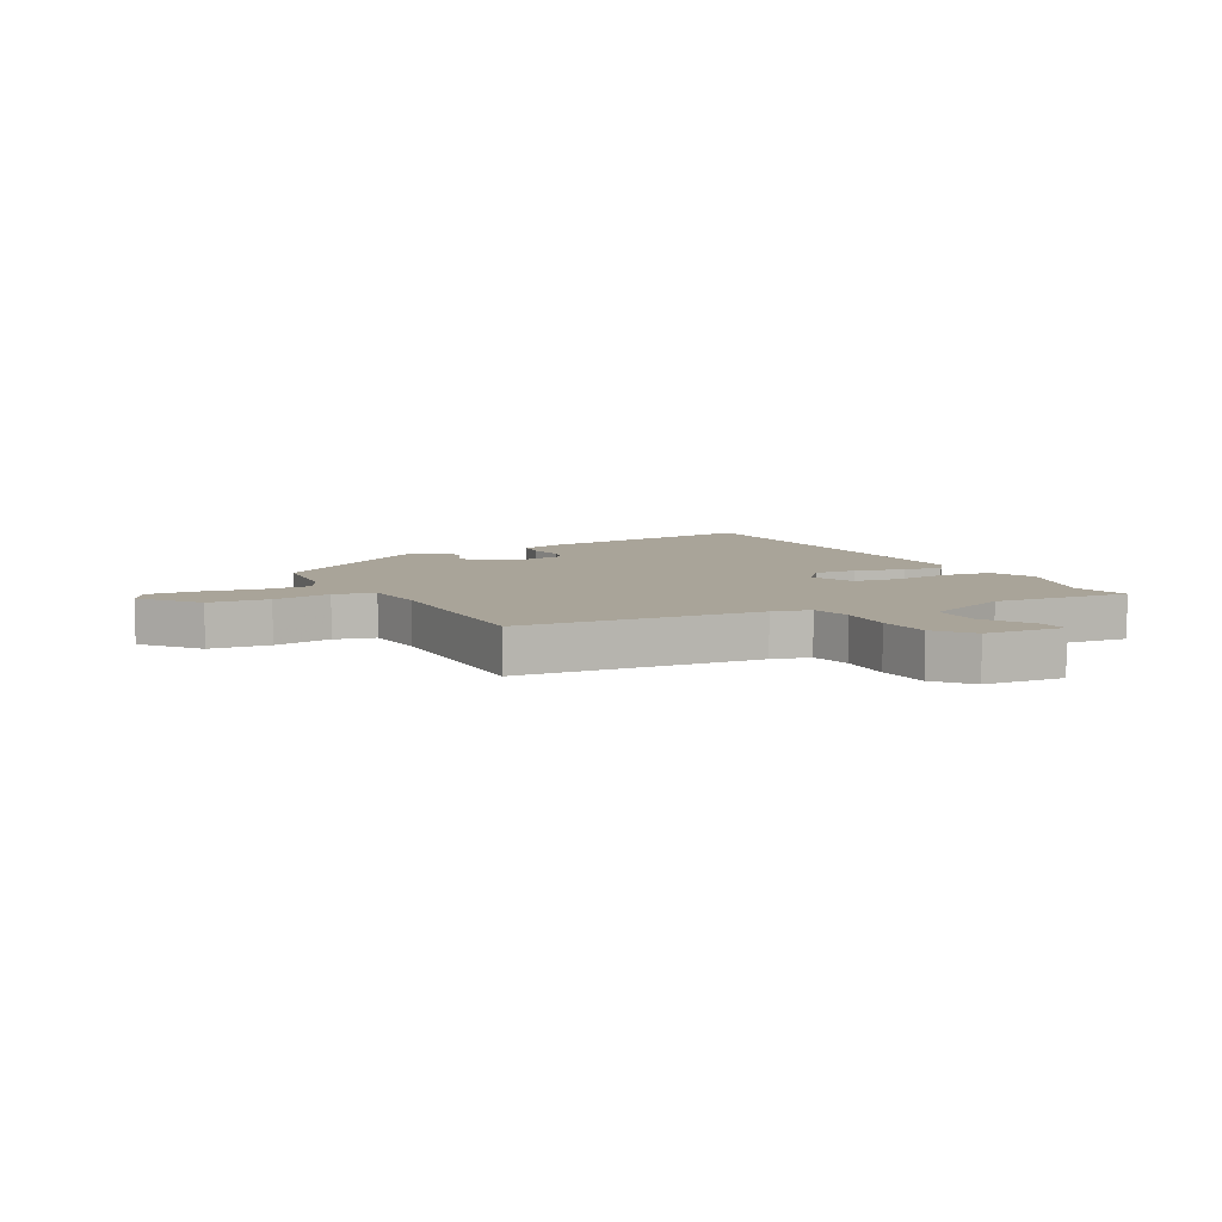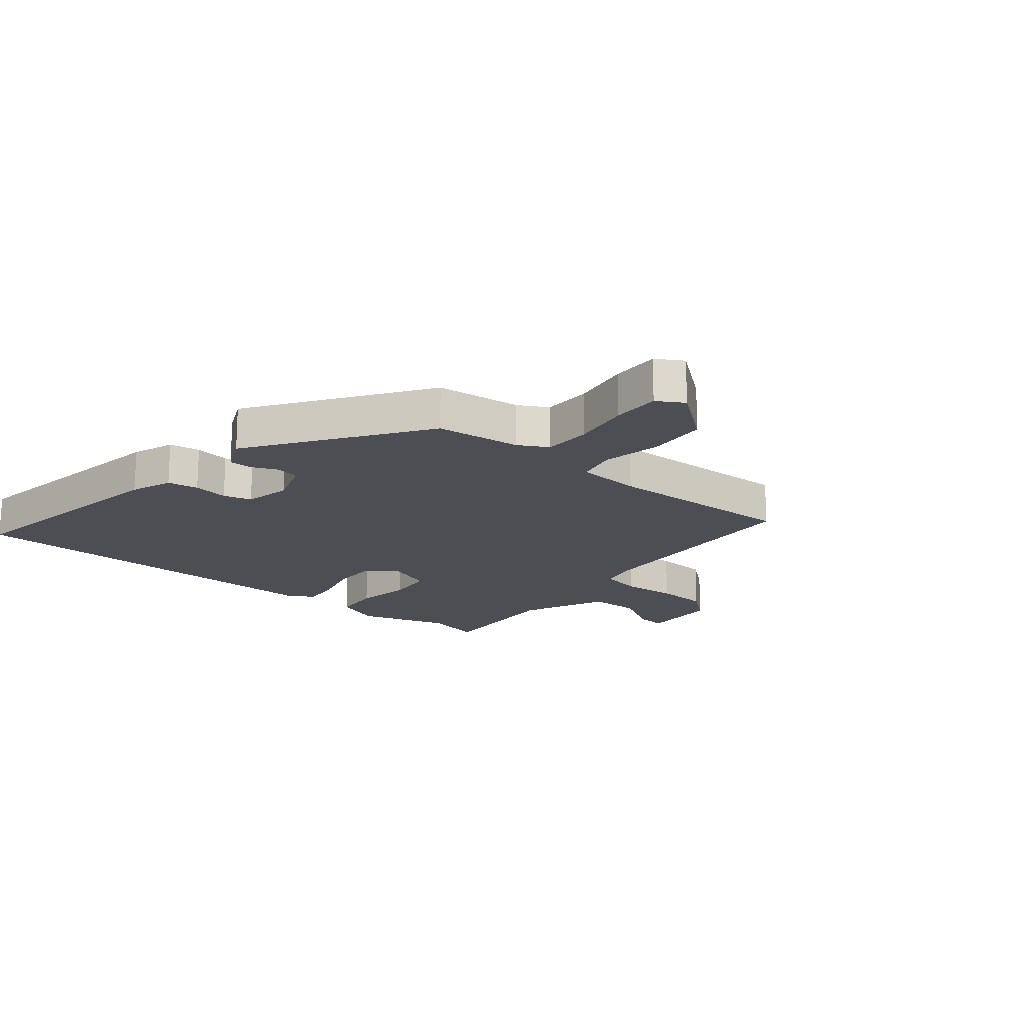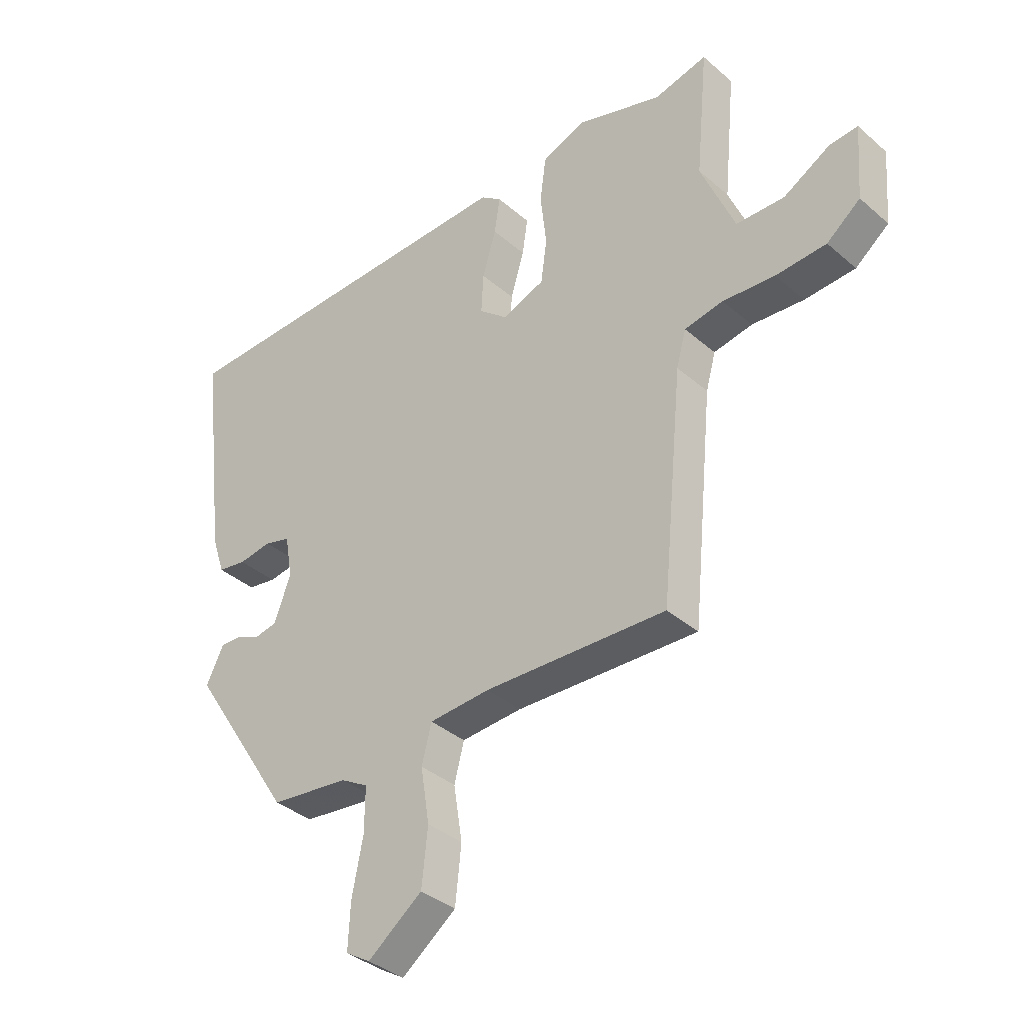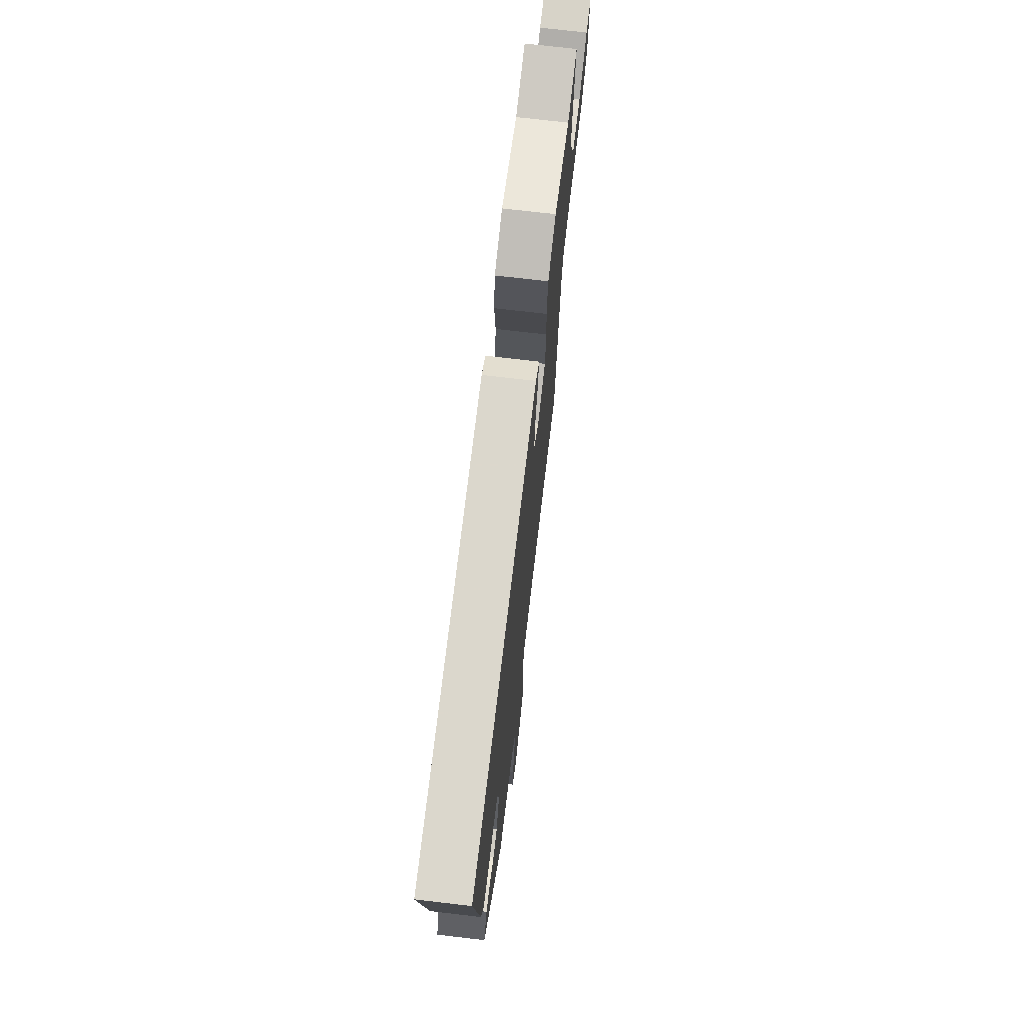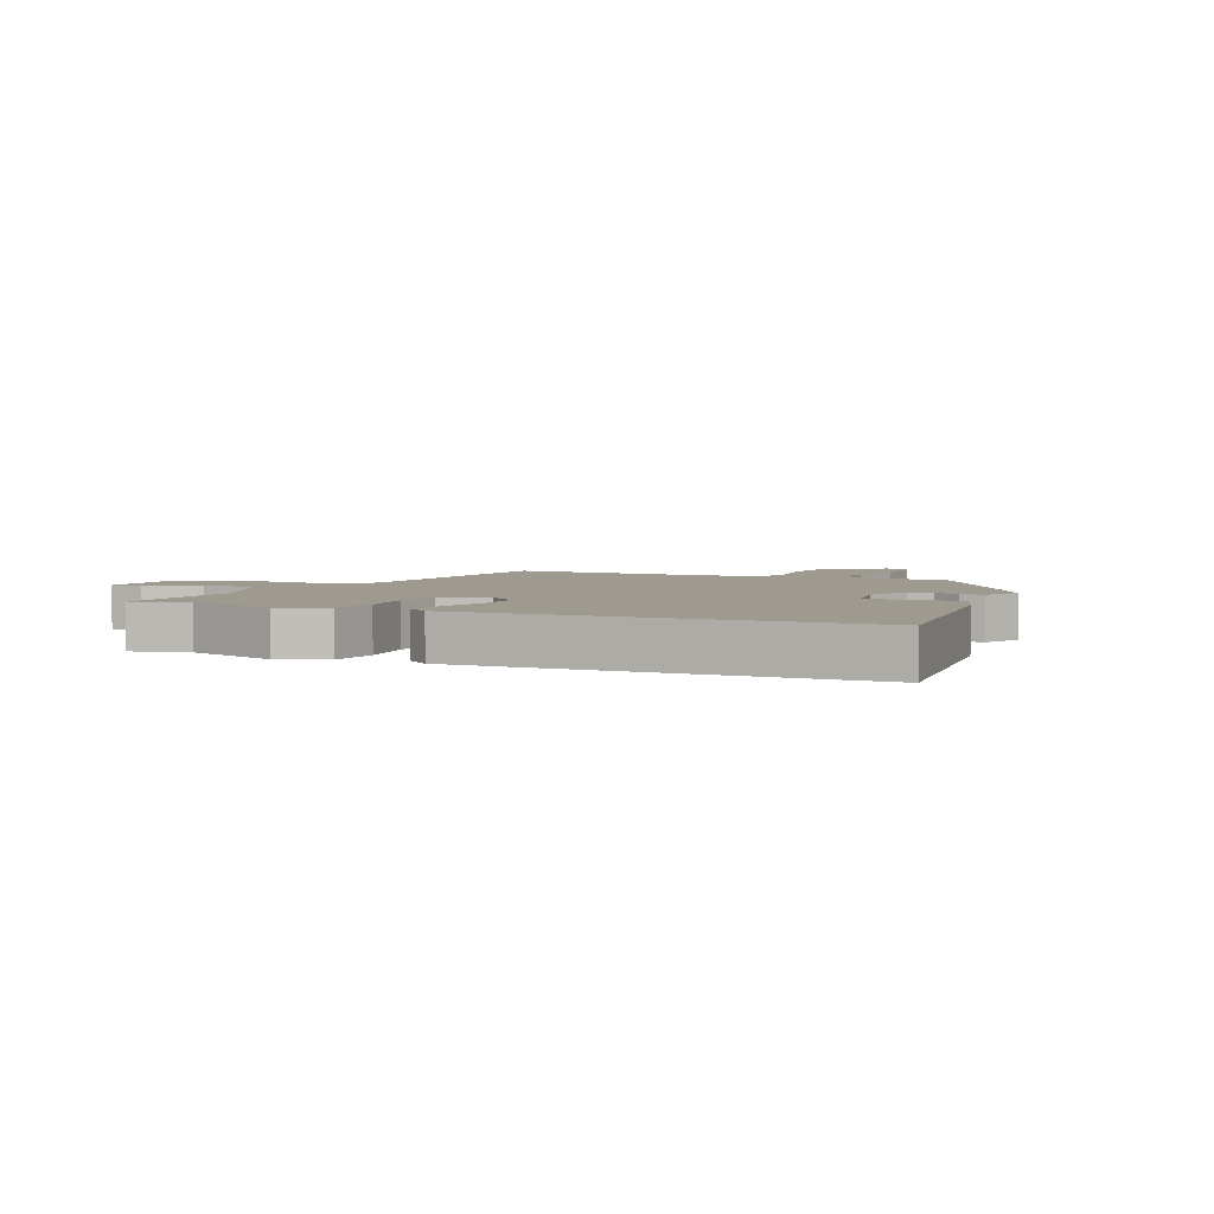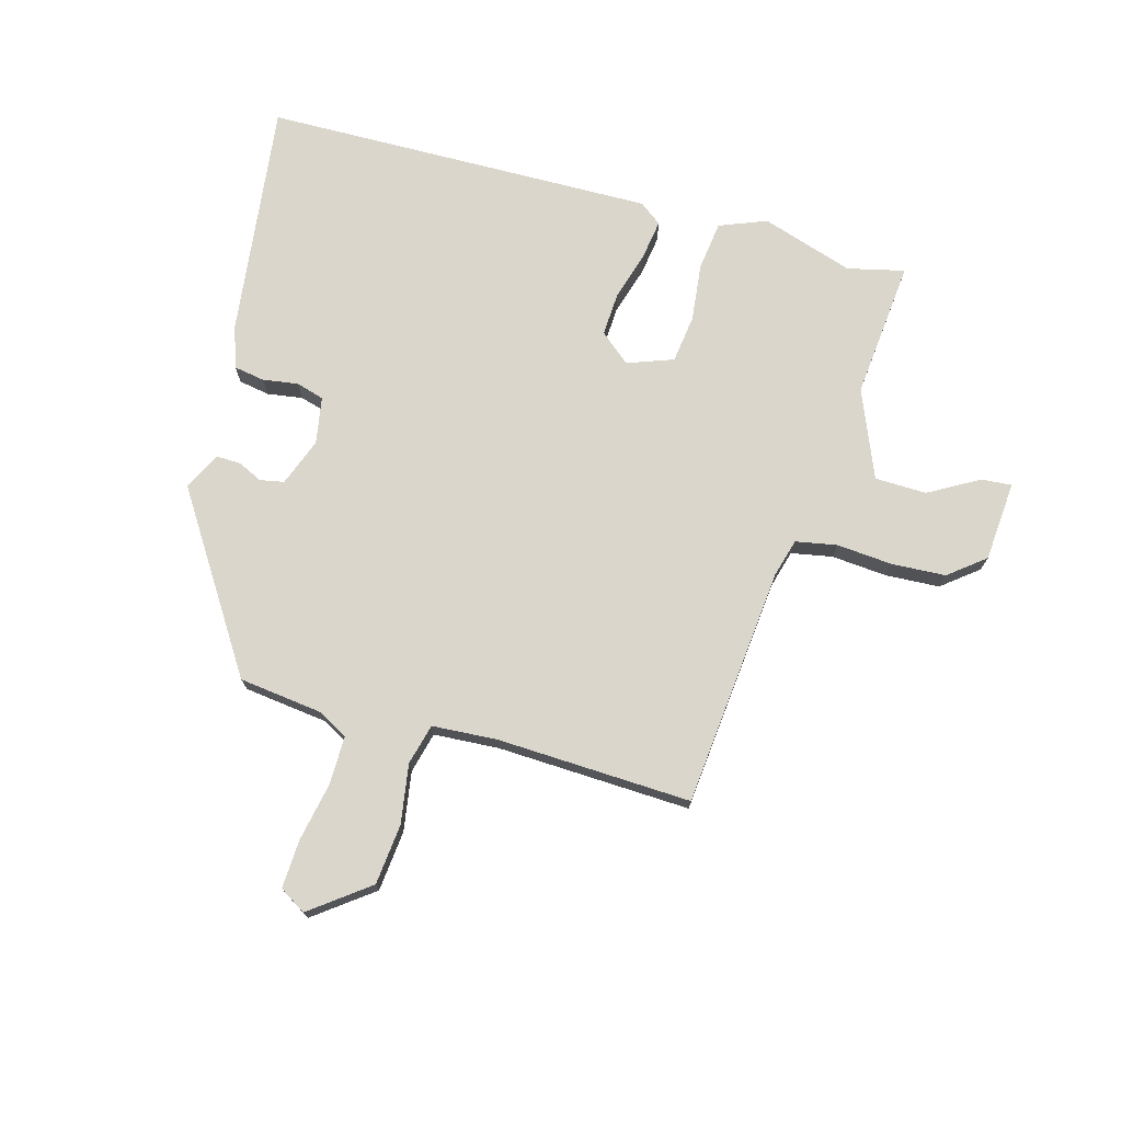
<metadata>
{"format":"obj","ext":"obj","renderer":"f3d","projection":"perspective","resolution":1024,"background":"white","views":[{"elev":7.2,"azim":-119.0,"up":"+Y"},{"elev":-17.3,"azim":139.1,"up":"+Y"},{"elev":-36.9,"azim":-138.0,"up":"+Z"},{"elev":72.1,"azim":96.7,"up":"+Z"},{"elev":3.7,"azim":24.2,"up":"+Y"},{"elev":73.7,"azim":-164.5,"up":"+Y"}]}
</metadata>
<code>
v -0.57 0.07 0.516
v -0.472 0.07 0.493
v -0.314 0.07 0.544
v -0.233 0.07 0.512
v -0.222 0.07 0.428
v -0.233 0.07 0.328
v -0.222 0.07 0.246
v -0.143 0.07 0.217
v -0.091 0.07 0.261
v -0.095 0.07 0.336
v -0.12 0.07 0.42
v -0.13 0.07 0.488
v -0.092 0.07 0.517
v 0.582 0.07 0.506
v 0.533 0.07 0.101
v 0.509 0.07 0.028
v 0.456 0.07 0.019
v 0.395 0.07 0.028
v 0.347 0.07 0.014
v 0.333 0.07 -0.067
v 0.364 0.07 -0.149
v 0.405 0.07 -0.157
v 0.448 0.07 -0.137
v 0.489 0.07 -0.136
v 0.521 0.07 -0.201
v 0.329 0.07 -0.499
v 0.184 0.07 -0.517
v 0.134 0.07 -0.546
v 0.135 0.07 -0.629
v 0.155 0.07 -0.73
v 0.159 0.07 -0.813
v 0.114 0.07 -0.841
v 0.014 0.07 -0.766
v 0.003 0.07 -0.662
v 0.019 0.07 -0.56
v 0.001 0.07 -0.49
v -0.111 0.07 -0.483
v -0.445 0.07 -0.497
v -0.485 0.07 -0.084
v -0.503 0.07 -0.019
v -0.574 0.07 -0.006
v -0.67 0.07 -0.014
v -0.763 0.07 -0.009
v -0.825 0.07 0.04
v -0.836 0.07 0.178
v -0.784 0.07 0.174
v -0.698 0.07 0.125
v -0.609 0.07 0.127
v -0.547 0.07 0.278
v -0.57 0 0.516
v -0.472 0 0.493
v -0.314 0 0.544
v -0.233 0 0.512
v -0.222 0 0.428
v -0.233 0 0.328
v -0.222 0 0.246
v -0.143 0 0.217
v -0.091 0 0.261
v -0.095 0 0.336
v -0.12 0 0.42
v -0.13 0 0.488
v -0.092 0 0.517
v 0.582 0 0.506
v 0.533 0 0.101
v 0.509 0 0.028
v 0.456 0 0.019
v 0.395 0 0.028
v 0.347 0 0.014
v 0.333 0 -0.067
v 0.364 0 -0.149
v 0.405 0 -0.157
v 0.448 0 -0.137
v 0.489 0 -0.136
v 0.521 0 -0.201
v 0.329 0 -0.499
v 0.184 0 -0.517
v 0.134 0 -0.546
v 0.135 0 -0.629
v 0.155 0 -0.73
v 0.159 0 -0.813
v 0.114 0 -0.841
v 0.014 0 -0.766
v 0.003 0 -0.662
v 0.019 0 -0.56
v 0.001 0 -0.49
v -0.111 0 -0.483
v -0.445 0 -0.497
v -0.485 0 -0.084
v -0.503 0 -0.019
v -0.574 0 -0.006
v -0.67 0 -0.014
v -0.763 0 -0.009
v -0.825 0 0.04
v -0.836 0 0.178
v -0.784 0 0.174
v -0.698 0 0.125
v -0.609 0 0.127
v -0.547 0 0.278
f 44 45 46 47
f 44 47 48
f 41 42 43 44
f 40 41 44 48
f 37 38 39
f 36 37 39 40
f 32 33 34 35
f 32 35 36
f 29 30 31 32
f 28 29 32 36
f 27 28 36 40
f 22 23 24 25
f 21 22 25 26
f 20 21 26 27
f 15 16 17 18
f 15 18 19
f 14 15 19
f 13 14 19
f 10 11 12 13
f 9 10 13 19
f 8 9 19 20
f 3 4 5 6
f 2 3 6 7
f 49 1 2 7
f 27 40 48 49
f 20 27 49
f 7 8 20 49
f 96 95 94 93
f 97 96 93
f 93 92 91 90
f 97 93 90 89
f 88 87 86
f 89 88 86 85
f 84 83 82 81
f 85 84 81
f 81 80 79 78
f 85 81 78 77
f 89 85 77 76
f 74 73 72 71
f 75 74 71 70
f 76 75 70 69
f 67 66 65 64
f 68 67 64
f 68 64 63
f 68 63 62
f 62 61 60 59
f 68 62 59 58
f 69 68 58 57
f 55 54 53 52
f 56 55 52 51
f 56 51 50 98
f 98 97 89 76
f 98 76 69
f 98 69 57 56
f 1 50 51 2
f 2 51 52 3
f 3 52 53 4
f 4 53 54 5
f 5 54 55 6
f 6 55 56 7
f 7 56 57 8
f 8 57 58 9
f 9 58 59 10
f 10 59 60 11
f 11 60 61 12
f 12 61 62 13
f 13 62 63 14
f 14 63 64 15
f 15 64 65 16
f 16 65 66 17
f 17 66 67 18
f 18 67 68 19
f 19 68 69 20
f 20 69 70 21
f 21 70 71 22
f 22 71 72 23
f 23 72 73 24
f 24 73 74 25
f 25 74 75 26
f 26 75 76 27
f 27 76 77 28
f 28 77 78 29
f 29 78 79 30
f 30 79 80 31
f 31 80 81 32
f 32 81 82 33
f 33 82 83 34
f 34 83 84 35
f 35 84 85 36
f 36 85 86 37
f 37 86 87 38
f 38 87 88 39
f 39 88 89 40
f 40 89 90 41
f 41 90 91 42
f 42 91 92 43
f 43 92 93 44
f 44 93 94 45
f 45 94 95 46
f 46 95 96 47
f 47 96 97 48
f 48 97 98 49
f 49 98 50 1

</code>
